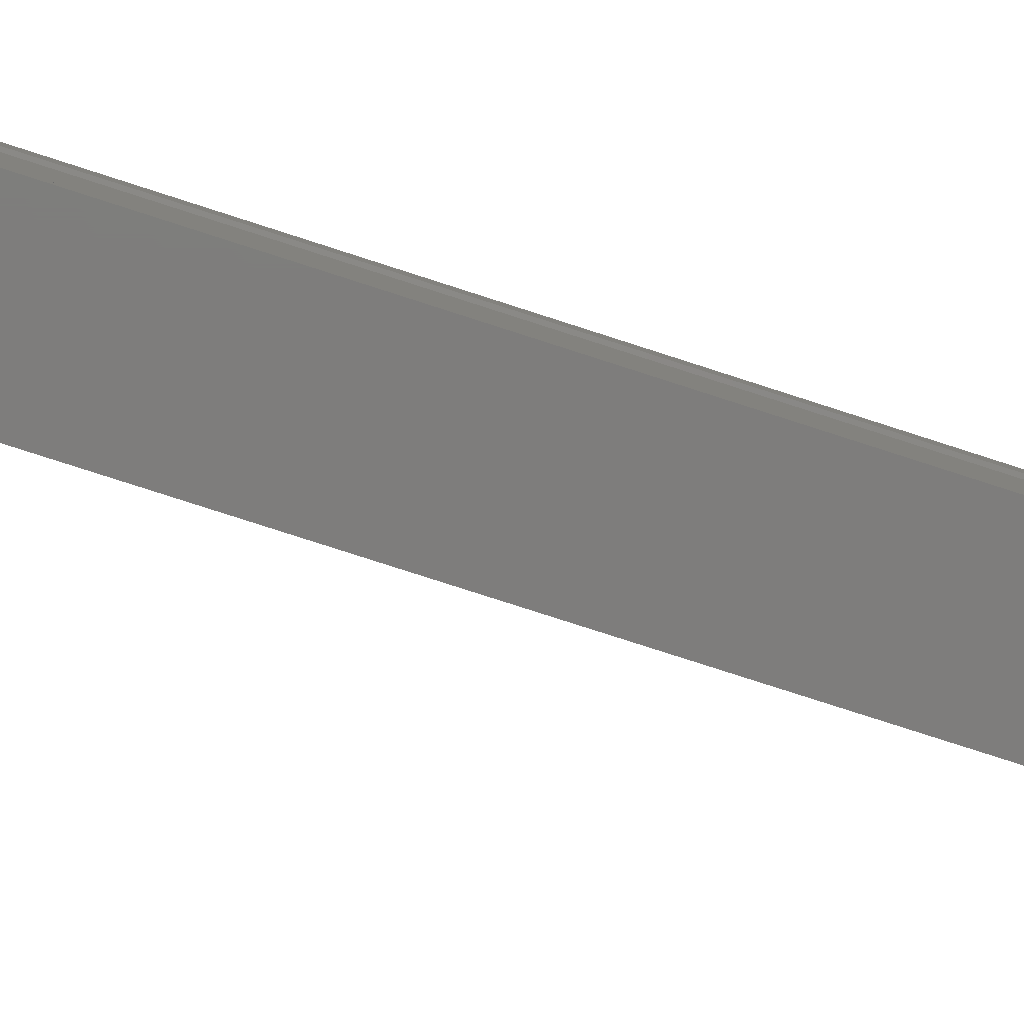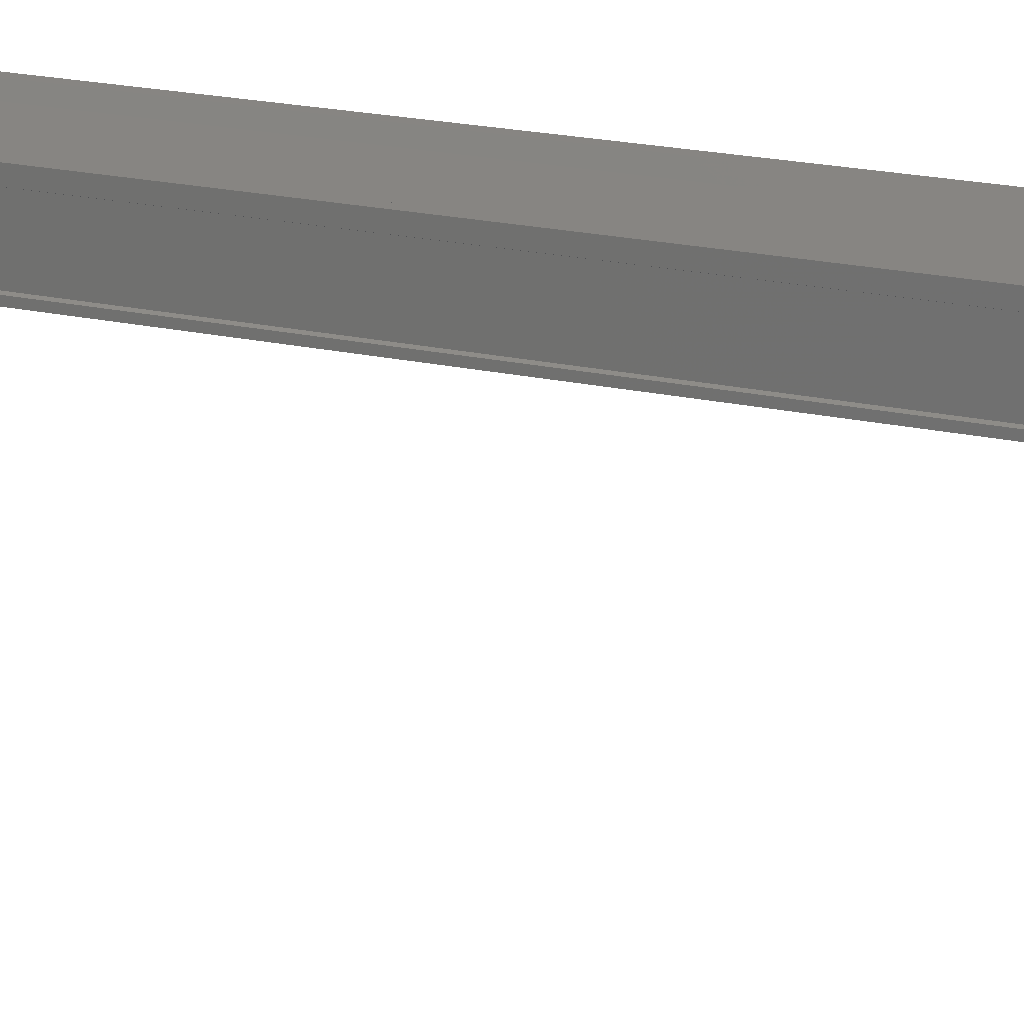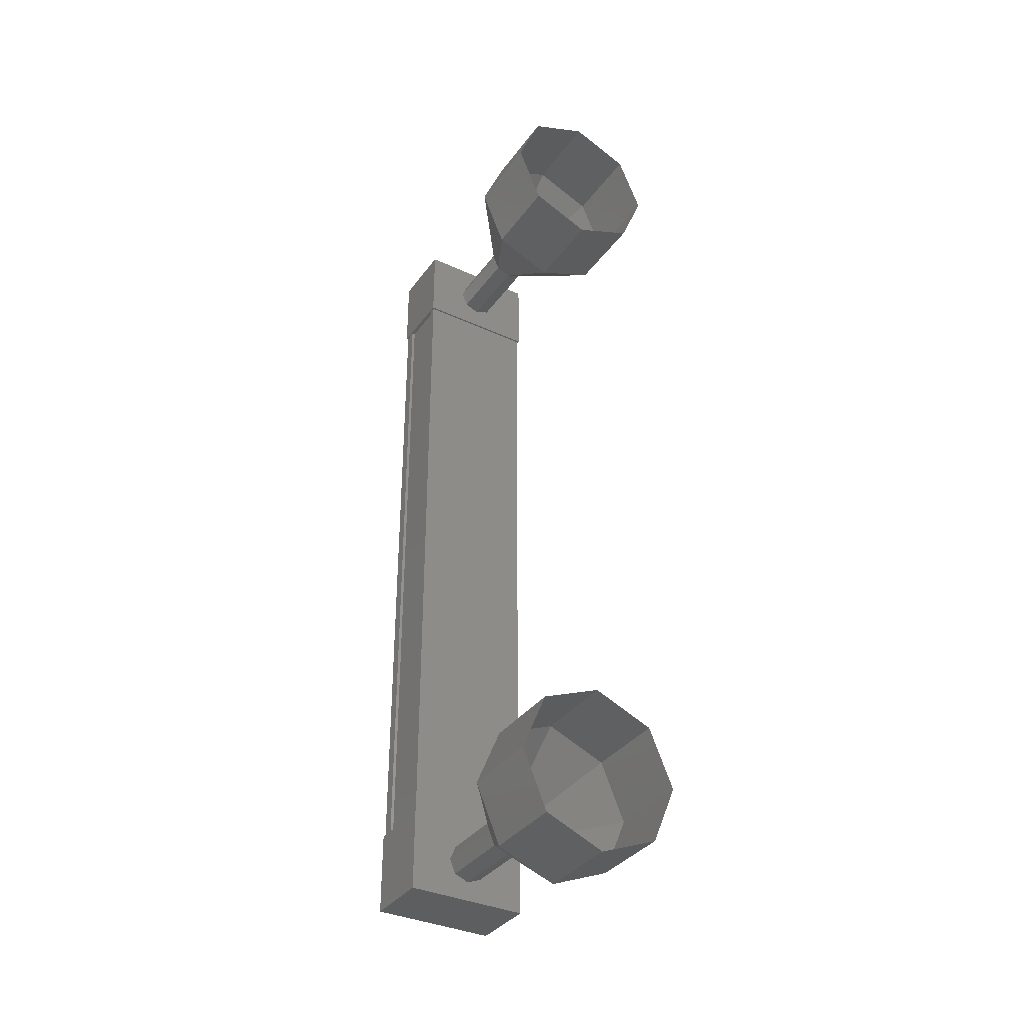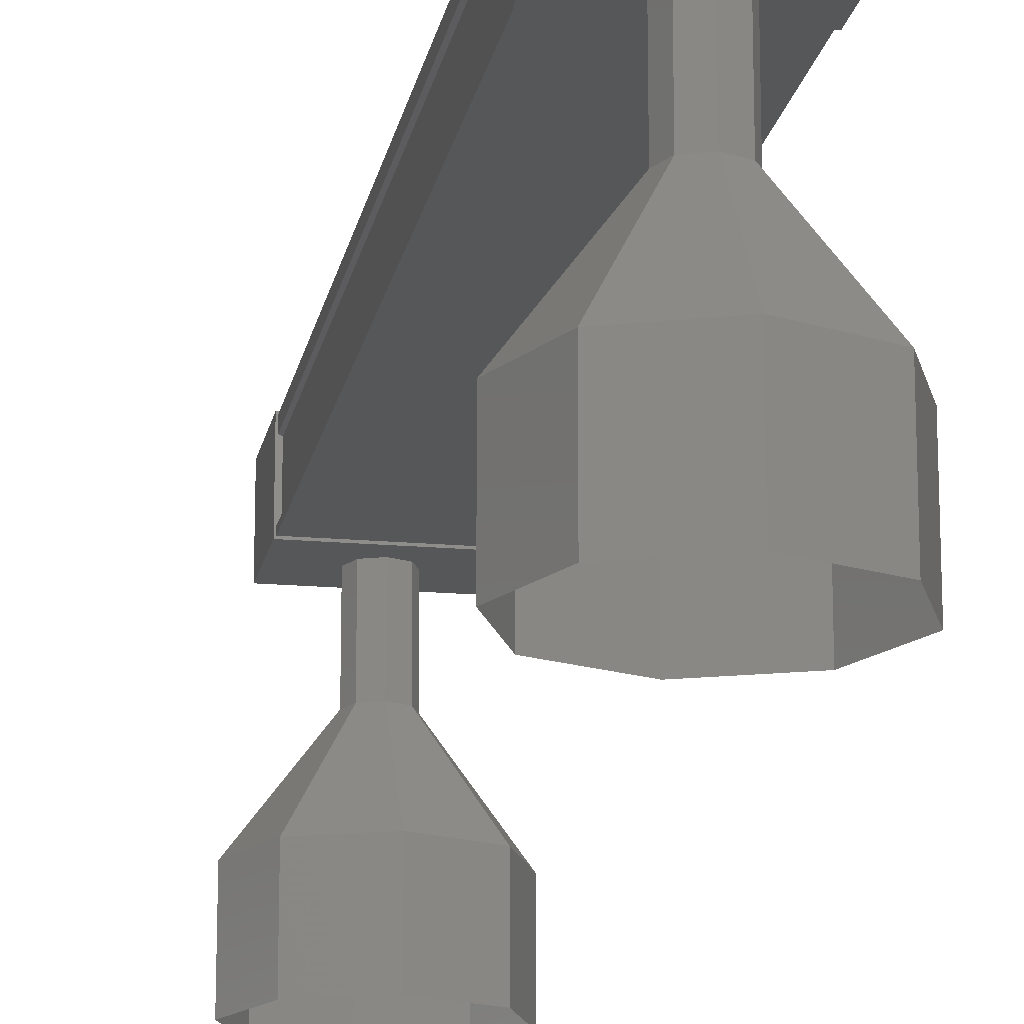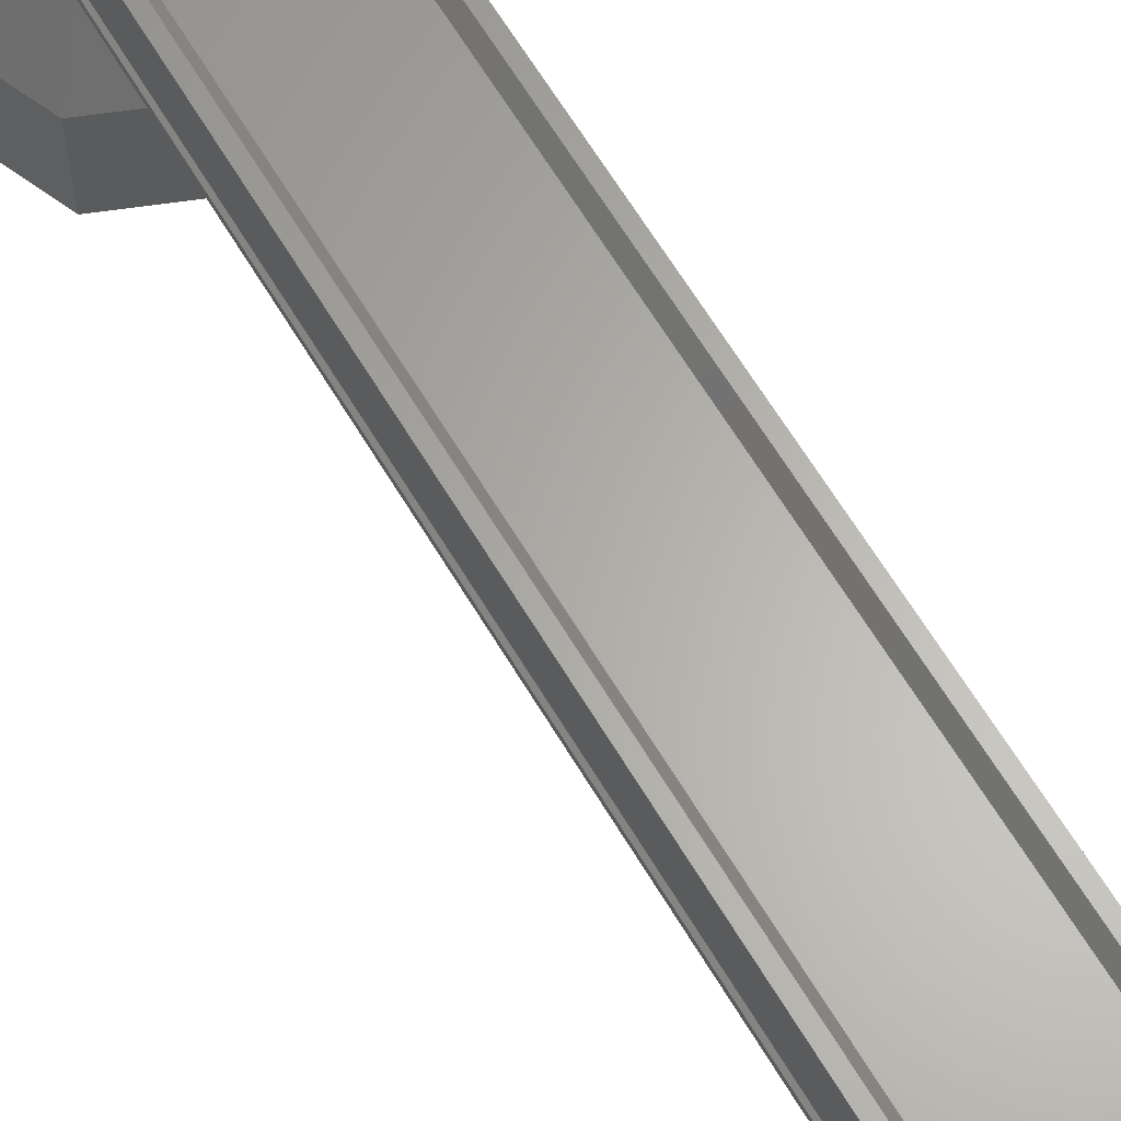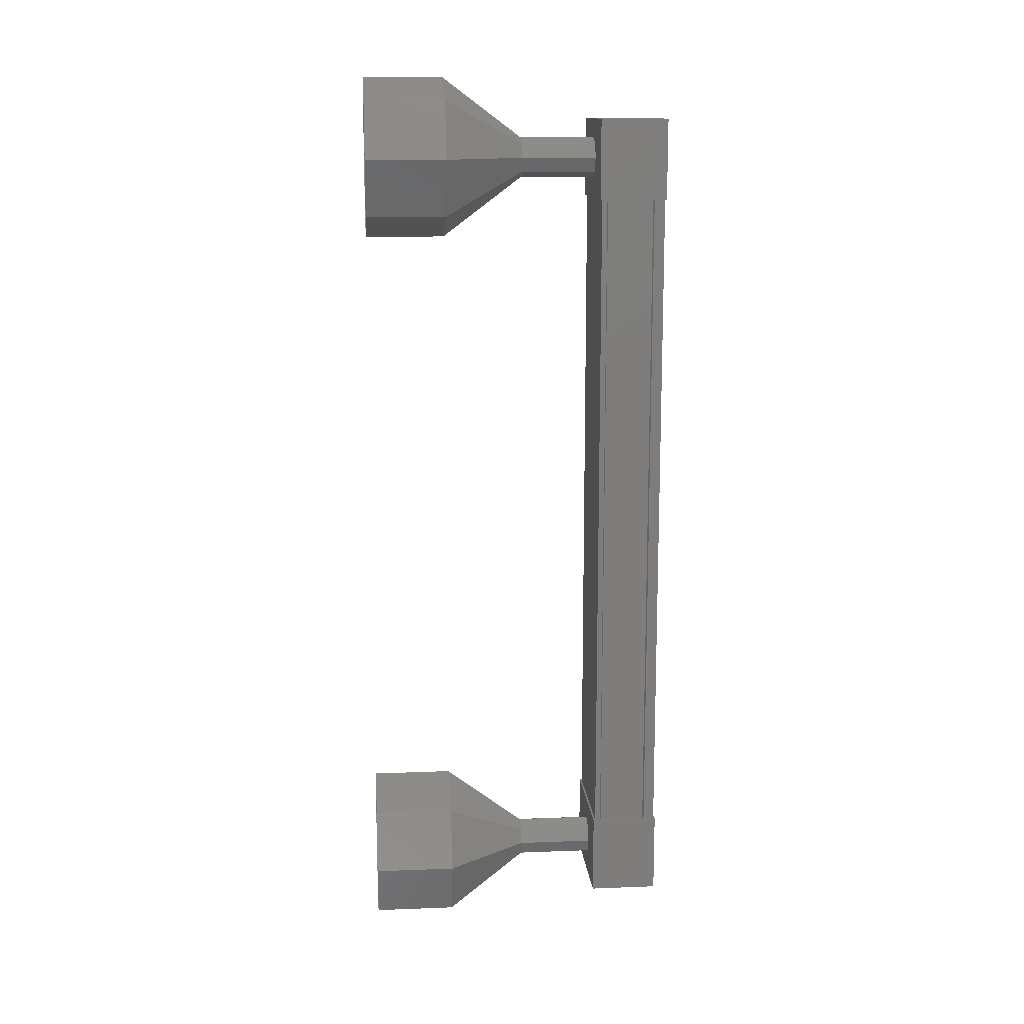
<metadata>
{"format":"stl","ext":"stl","renderer":"f3d","projection":"perspective","resolution":1024,"background":"white","views":[{"elev":-77.1,"azim":72.0,"up":"+Z"},{"elev":22.3,"azim":110.7,"up":"+Z"},{"elev":-35.7,"azim":148.9,"up":"+Y"},{"elev":-17.2,"azim":169.7,"up":"+Z"},{"elev":63.7,"azim":-30.8,"up":"+Z"},{"elev":13.1,"azim":-95.0,"up":"+Y"}]}
</metadata>
<code>
# stl→obj: 128 verts, 152 faces
v 98.96 669.1 35.61
v 98.88 669.1 35.72
v 98.88 659.8 35.72
v 98.78 659.8 35.72
v 100.1 659.8 35.61
v 100.1 659.8 35.72
v 100.1 669.1 35.72
v 100.2 659.8 35.72
v 100.2 669.1 35.72
v 100.2 659.8 34.99
v 100.2 669.1 34.99
v 100.2 659.8 35
v 100.2 669.1 35
v 100.2 669.1 35.58
v 98.96 659.8 35.61
v 100.1 669.1 35.61
v 100.2 669.1 35.59
v 100.2 659.8 35.59
v 100.2 659.8 35.58
v 98.76 659.3 35.74
v 100.3 659.3 34.9
v 100.3 659.3 35.74
v 100.3 660.3 35.74
v 98.76 660.3 35.74
v 100.3 660.3 34.9
v 98.76 660.3 34.9
v 98.76 659.3 34.9
v 100.3 668.6 35.74
v 98.76 668.6 35.74
v 100.3 668.6 34.9
v 98.76 668.6 34.9
v 98.76 669.6 34.9
v 98.76 669.6 35.74
v 100.3 669.6 35.74
v 100.3 669.6 34.9
v 98.78 669.1 35.72
v 98.78 669.1 35.59
v 98.78 659.8 35.59
v 98.81 669.1 35.58
v 98.81 659.8 35.58
v 98.81 669.1 35
v 98.81 659.8 35
v 98.78 669.1 34.99
v 98.78 659.8 34.99
v 98.78 669.1 34.92
v 98.78 659.8 34.92
v 100.2 669.1 34.92
v 100.2 659.8 34.92
v 99.51 670.1 32.96
v 99.51 670.1 31.96
v 98.81 669.8 32.96
v 98.81 669.8 31.96
v 98.51 669.1 32.96
v 98.51 669.1 31.96
v 98.81 668.4 32.96
v 98.81 668.4 31.96
v 99.51 668.1 32.96
v 99.51 668.1 31.96
v 100.2 668.4 32.96
v 100.2 668.4 31.96
v 100.5 669.1 32.96
v 100.5 669.1 31.96
v 100.2 669.8 32.96
v 100.2 669.8 31.96
v 99.69 659.6 33.95
v 99.51 659.5 34.95
v 99.51 659.5 33.95
v 99.34 659.6 34.95
v 99.34 659.6 33.95
v 99.26 659.8 34.95
v 99.26 659.8 33.95
v 99.34 659.9 34.95
v 99.34 659.9 33.95
v 99.51 660 34.95
v 99.51 660 33.95
v 99.69 659.9 34.95
v 99.69 659.9 33.95
v 99.76 659.8 34.95
v 99.76 659.8 33.95
v 99.69 659.6 34.95
v 100.2 659.1 31.96
v 99.51 658.8 32.96
v 99.51 658.8 31.96
v 98.81 659.1 32.96
v 98.81 659.1 31.96
v 98.51 659.8 32.96
v 98.51 659.8 31.96
v 98.81 660.5 32.96
v 98.81 660.5 31.96
v 99.51 660.8 32.96
v 99.51 660.8 31.96
v 100.2 660.5 32.96
v 100.2 660.5 31.96
v 100.5 659.8 32.96
v 100.5 659.8 31.96
v 100.2 659.1 32.96
v 99.51 659.5 33.96
v 99.34 659.6 33.96
v 99.26 659.8 33.96
v 99.34 659.9 33.96
v 99.51 660 33.96
v 99.69 659.9 33.96
v 99.76 659.8 33.96
v 99.69 659.6 33.96
v 99.51 669.4 34.95
v 99.51 669.4 33.95
v 99.34 669.3 34.95
v 99.34 669.3 33.95
v 99.26 669.1 34.95
v 99.26 669.1 33.95
v 99.34 668.9 34.95
v 99.34 668.9 33.95
v 99.51 668.9 34.95
v 99.51 668.9 33.95
v 99.69 668.9 34.95
v 99.69 668.9 33.95
v 99.76 669.1 34.95
v 99.76 669.1 33.95
v 99.69 669.3 34.95
v 99.69 669.3 33.95
v 99.69 669.3 33.96
v 99.51 669.4 33.96
v 99.34 669.3 33.96
v 99.26 669.1 33.96
v 99.34 668.9 33.96
v 99.51 668.9 33.96
v 99.69 668.9 33.96
v 99.76 669.1 33.96
f 1 2 3
f 3 2 4
f 5 6 7
f 7 6 8
f 8 9 7
f 10 11 12
f 12 11 13
f 13 14 12
f 3 15 1
f 1 15 5
f 5 16 1
f 7 16 5
f 9 8 17
f 17 8 18
f 18 14 17
f 19 14 18
f 12 14 19
f 20 21 22
f 22 21 23
f 23 24 22
f 25 24 23
f 26 24 25
f 25 21 26
f 26 21 27
f 27 21 20
f 20 24 27
f 22 24 20
f 28 29 30
f 30 29 31
f 31 32 30
f 29 32 31
f 33 32 29
f 29 34 33
f 33 34 32
f 32 34 35
f 35 30 32
f 34 30 35
f 28 30 34
f 34 29 28
f 2 36 4
f 4 36 37
f 37 38 4
f 39 38 37
f 40 38 39
f 39 41 40
f 40 41 42
f 42 41 43
f 43 44 42
f 45 44 43
f 46 44 45
f 45 47 46
f 46 47 48
f 48 47 10
f 25 23 21
f 24 26 27
f 47 11 10
f 49 50 51
f 51 50 52
f 52 53 51
f 54 53 52
f 55 53 54
f 54 56 55
f 55 56 57
f 57 56 58
f 58 59 57
f 60 59 58
f 61 59 60
f 60 62 61
f 61 62 63
f 63 62 64
f 64 49 63
f 50 49 64
f 65 66 67
f 67 66 68
f 68 69 67
f 70 69 68
f 71 69 70
f 70 72 71
f 71 72 73
f 73 72 74
f 74 75 73
f 76 75 74
f 77 75 76
f 76 78 77
f 77 78 79
f 79 78 80
f 80 65 79
f 66 65 80
f 81 82 83
f 83 82 84
f 84 85 83
f 86 85 84
f 87 85 86
f 86 88 87
f 87 88 89
f 89 88 90
f 90 91 89
f 92 91 90
f 93 91 92
f 92 94 93
f 93 94 95
f 95 94 96
f 96 81 95
f 82 81 96
f 96 97 82
f 82 97 98
f 98 84 82
f 99 84 98
f 86 84 99
f 99 100 86
f 86 100 88
f 88 100 101
f 101 90 88
f 102 90 101
f 92 90 102
f 102 103 92
f 92 103 94
f 94 103 104
f 104 96 94
f 97 96 104
f 105 106 107
f 107 106 108
f 108 109 107
f 110 109 108
f 111 109 110
f 110 112 111
f 111 112 113
f 113 112 114
f 114 115 113
f 116 115 114
f 117 115 116
f 116 118 117
f 117 118 119
f 119 118 120
f 120 105 119
f 106 105 120
f 121 63 122
f 122 63 49
f 49 123 122
f 51 123 49
f 124 123 51
f 51 53 124
f 124 53 125
f 125 53 55
f 55 126 125
f 57 126 55
f 127 126 57
f 57 59 127
f 127 59 128
f 128 59 61
f 61 121 128
f 63 121 61

</code>
